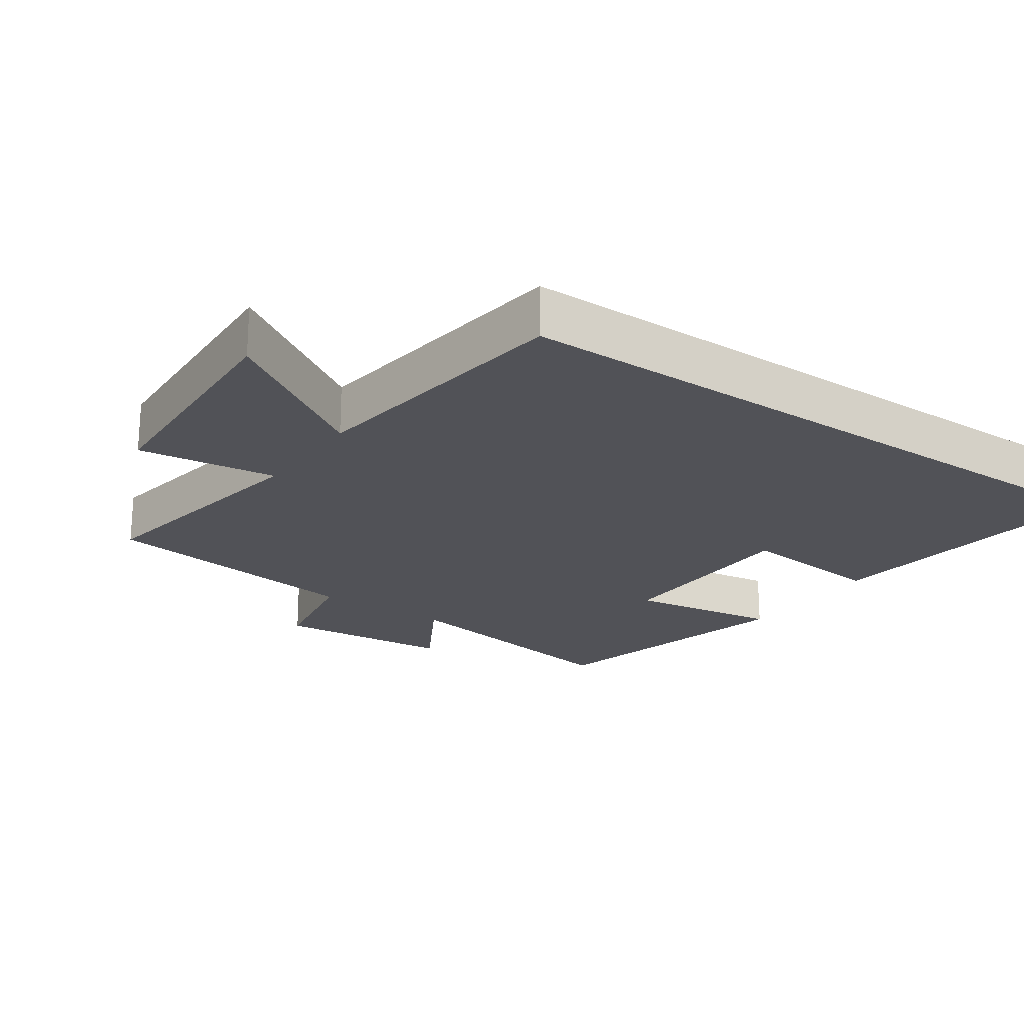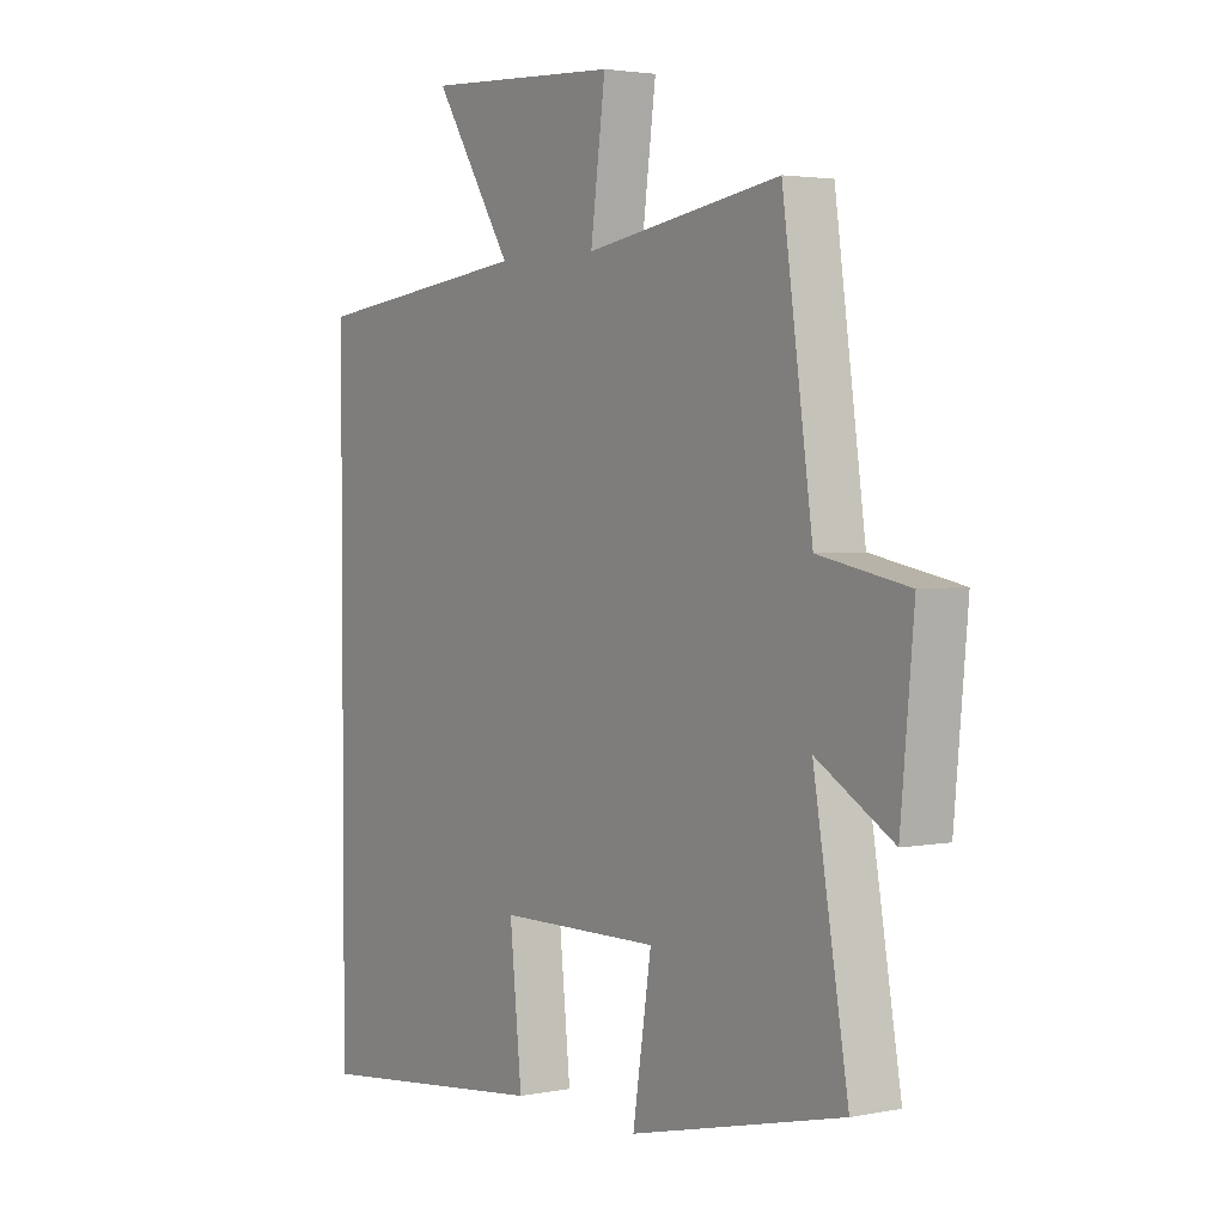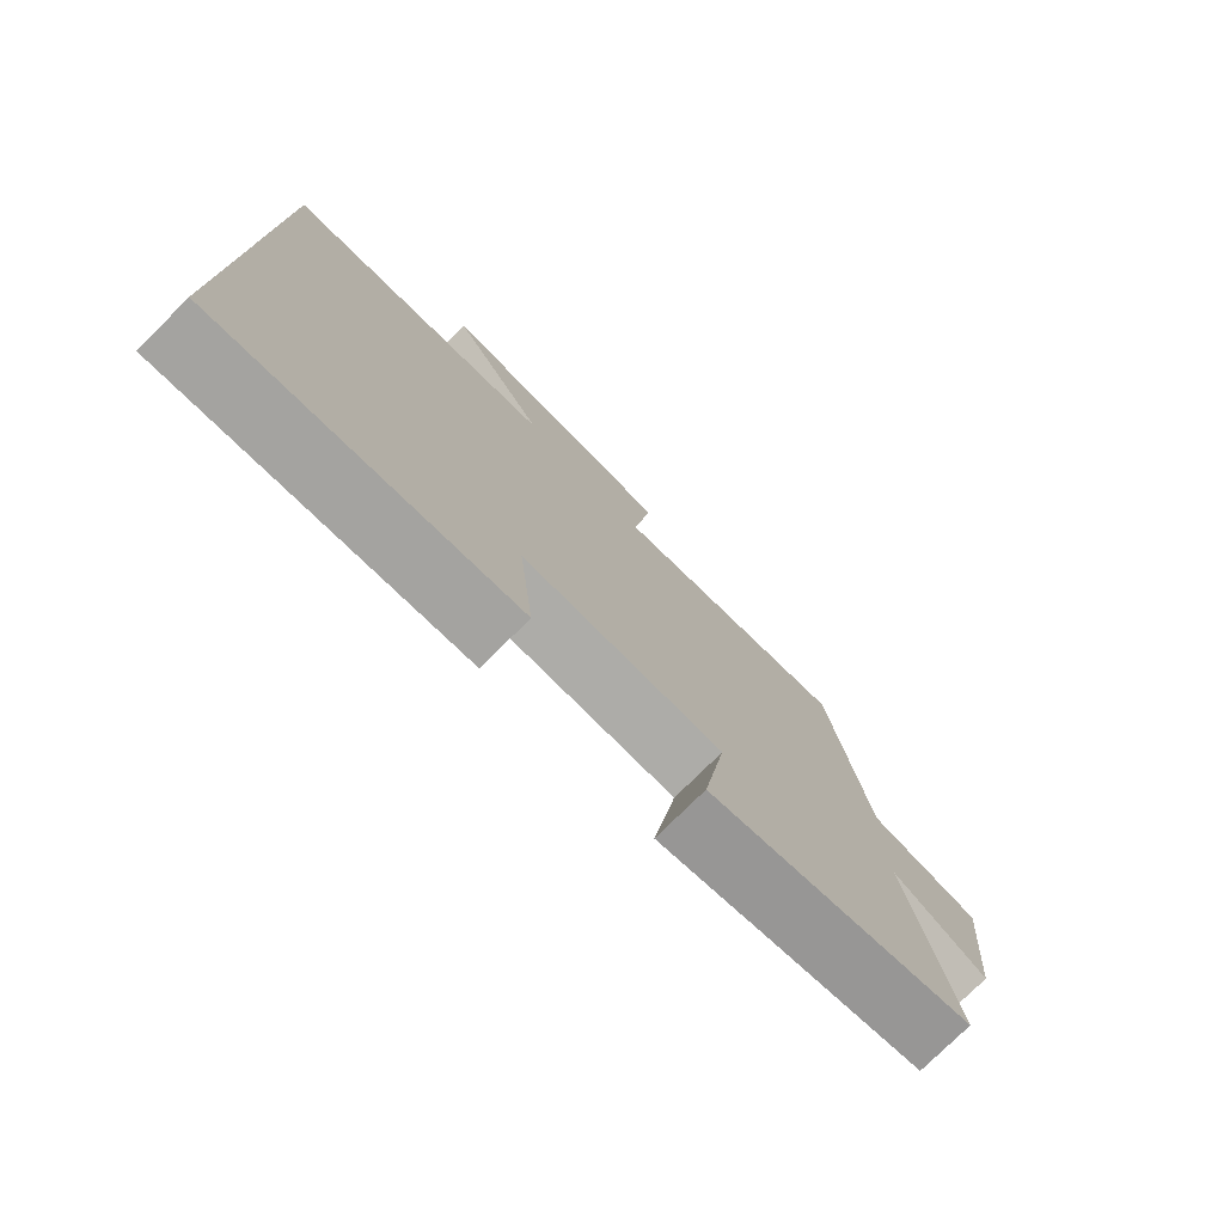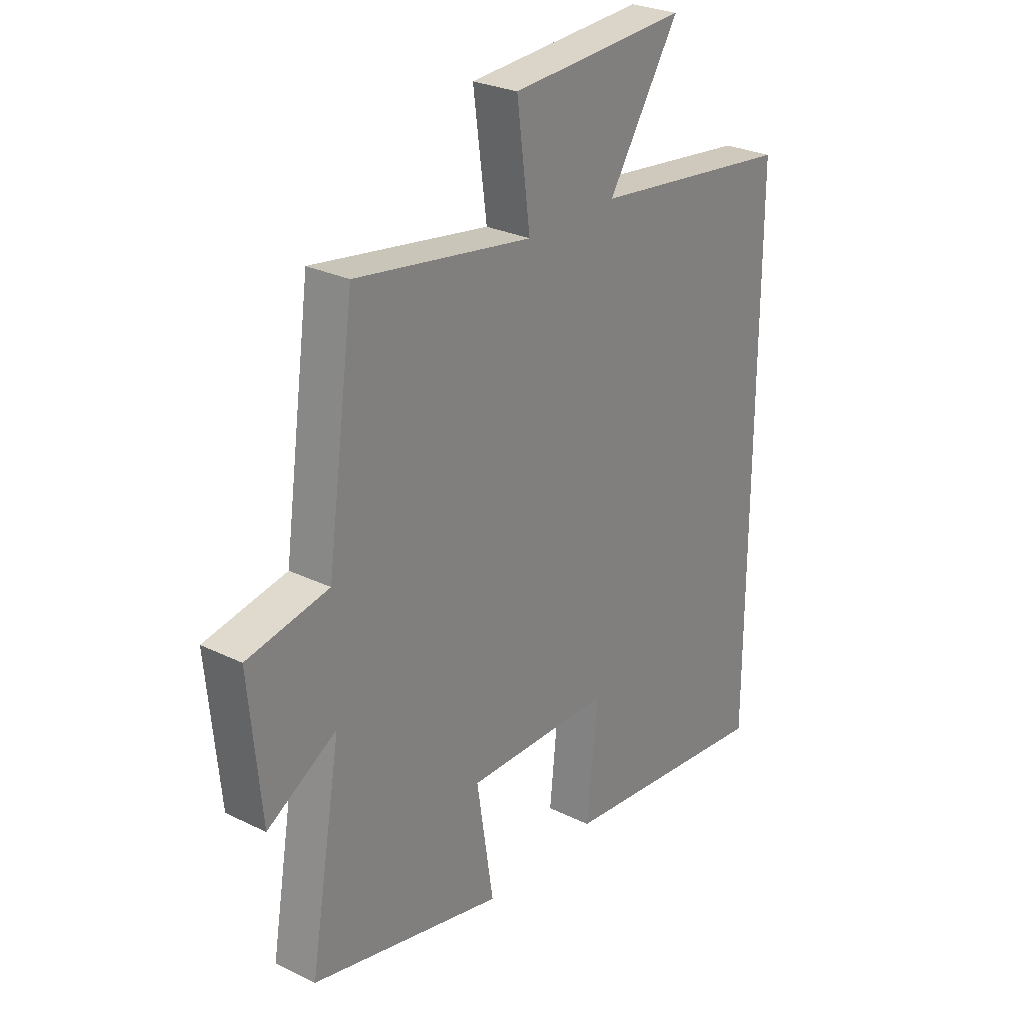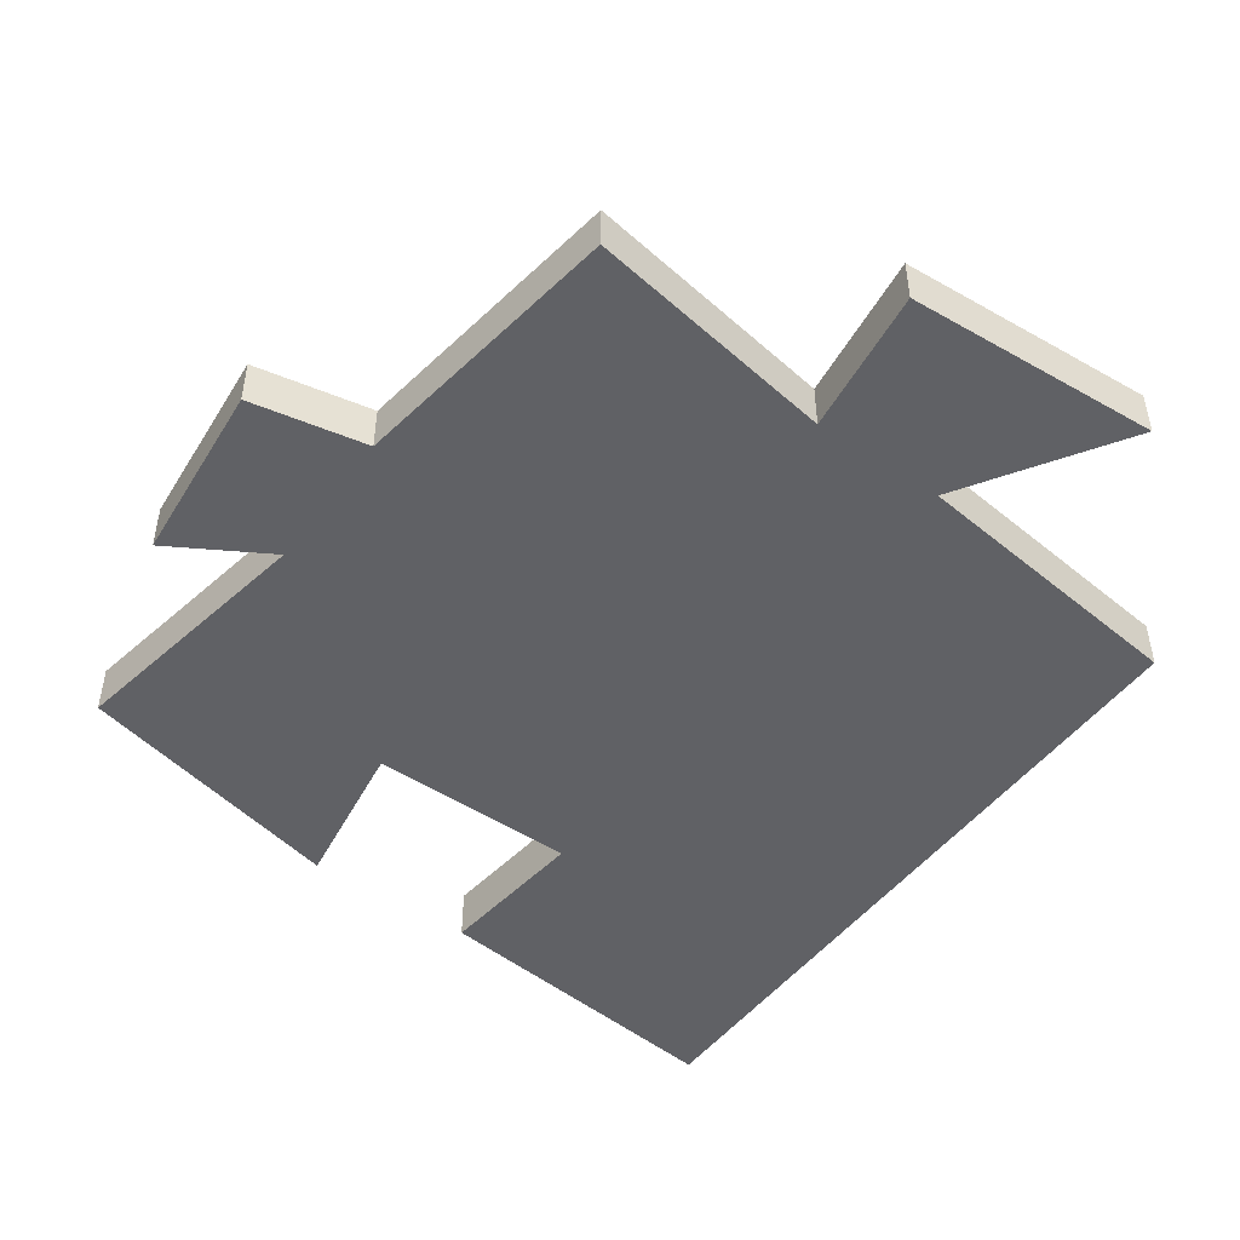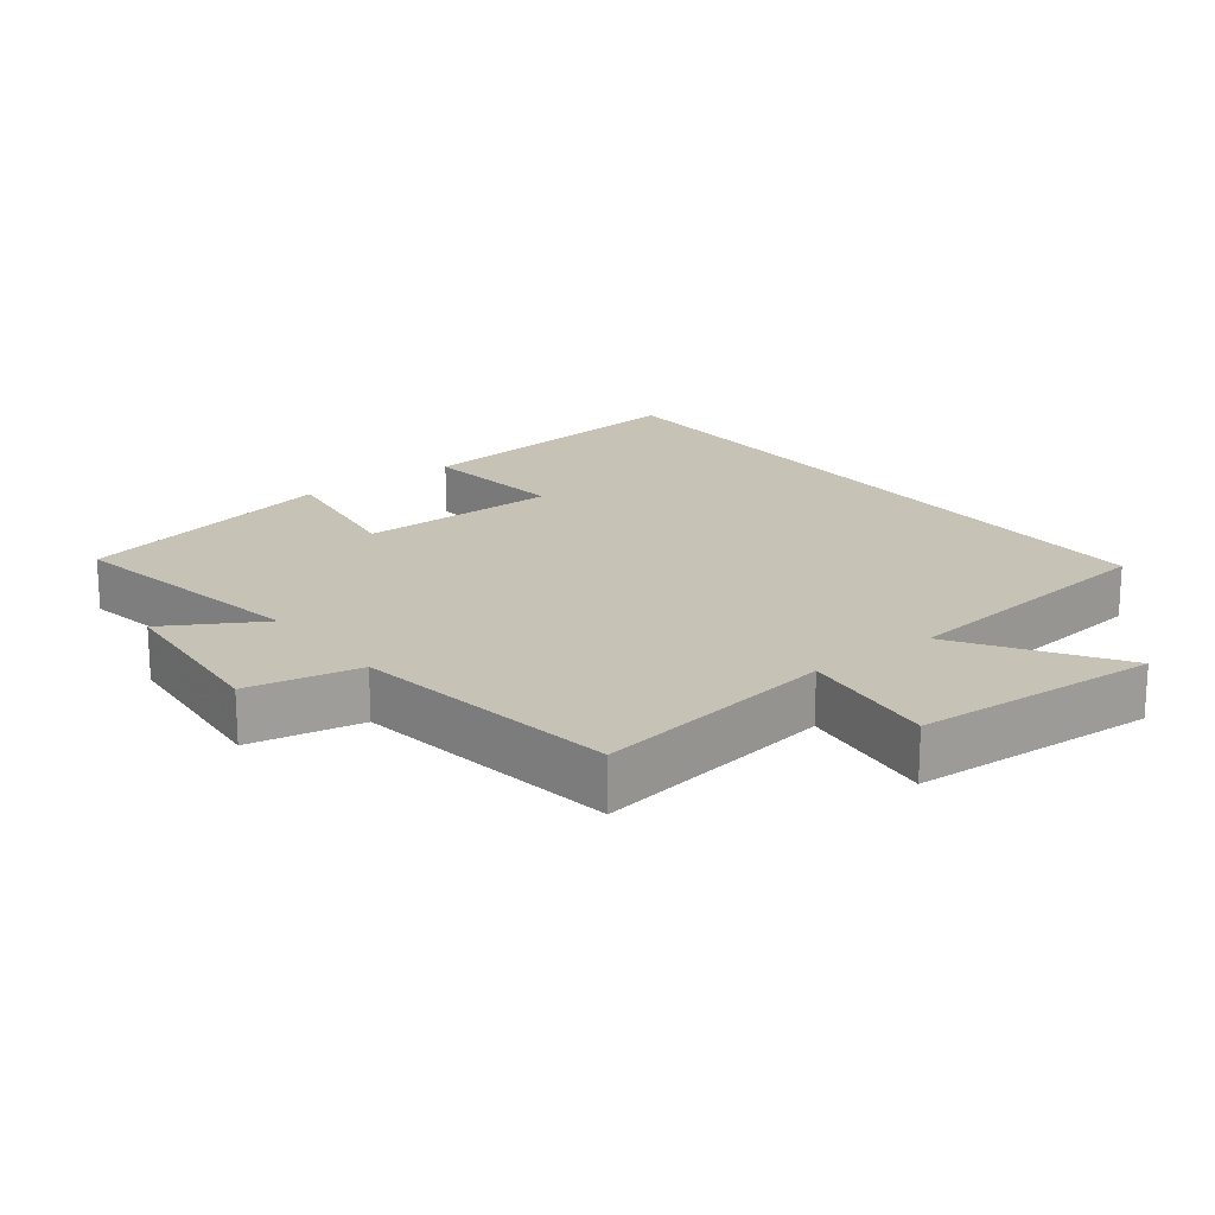
<metadata>
{"format":"obj","ext":"obj","renderer":"f3d","projection":"perspective","resolution":1024,"background":"white","views":[{"elev":-21.6,"azim":55.0,"up":"+Y"},{"elev":2.9,"azim":-124.2,"up":"+Z"},{"elev":-77.2,"azim":134.7,"up":"+Z"},{"elev":27.4,"azim":-53.0,"up":"+Z"},{"elev":-48.3,"azim":-35.6,"up":"+Y"},{"elev":18.9,"azim":-37.7,"up":"+Y"}]}
</metadata>
<code>
v 0.5 0.07 -0.55
v 0.063 0.07 -0.5
v 0.085 0.07 -0.284
v -0.209 0.07 -0.28
v -0.175 0.07 -0.5
v -0.563 0.07 -0.408
v -0.5 0.07 -0.042
v -0.639 0.07 -0.123
v -0.663 0.07 0.135
v -0.5 0.07 0.166
v -0.445 0.07 0.557
v -0.09 0.07 0.5
v -0.117 0.07 0.703
v 0.239 0.07 0.723
v 0.096 0.07 0.5
v 0.5 0.07 0.451
v 0.5 0 -0.55
v 0.063 0 -0.5
v 0.085 0 -0.284
v -0.209 0 -0.28
v -0.175 0 -0.5
v -0.563 0 -0.408
v -0.5 0 -0.042
v -0.639 0 -0.123
v -0.663 0 0.135
v -0.5 0 0.166
v -0.445 0 0.557
v -0.09 0 0.5
v -0.117 0 0.703
v 0.239 0 0.723
v 0.096 0 0.5
v 0.5 0 0.451
f 15 16 1
f 12 13 14 15
f 12 15 1
f 10 11 12 1
f 7 8 9 10
f 4 5 6 7
f 3 4 7 10
f 1 2 3
f 1 3 10
f 17 32 31
f 31 30 29 28
f 17 31 28
f 17 28 27 26
f 26 25 24 23
f 23 22 21 20
f 26 23 20 19
f 19 18 17
f 26 19 17
f 1 17 18 2
f 2 18 19 3
f 3 19 20 4
f 4 20 21 5
f 5 21 22 6
f 6 22 23 7
f 7 23 24 8
f 8 24 25 9
f 9 25 26 10
f 10 26 27 11
f 11 27 28 12
f 12 28 29 13
f 13 29 30 14
f 14 30 31 15
f 15 31 32 16
f 16 32 17 1

</code>
